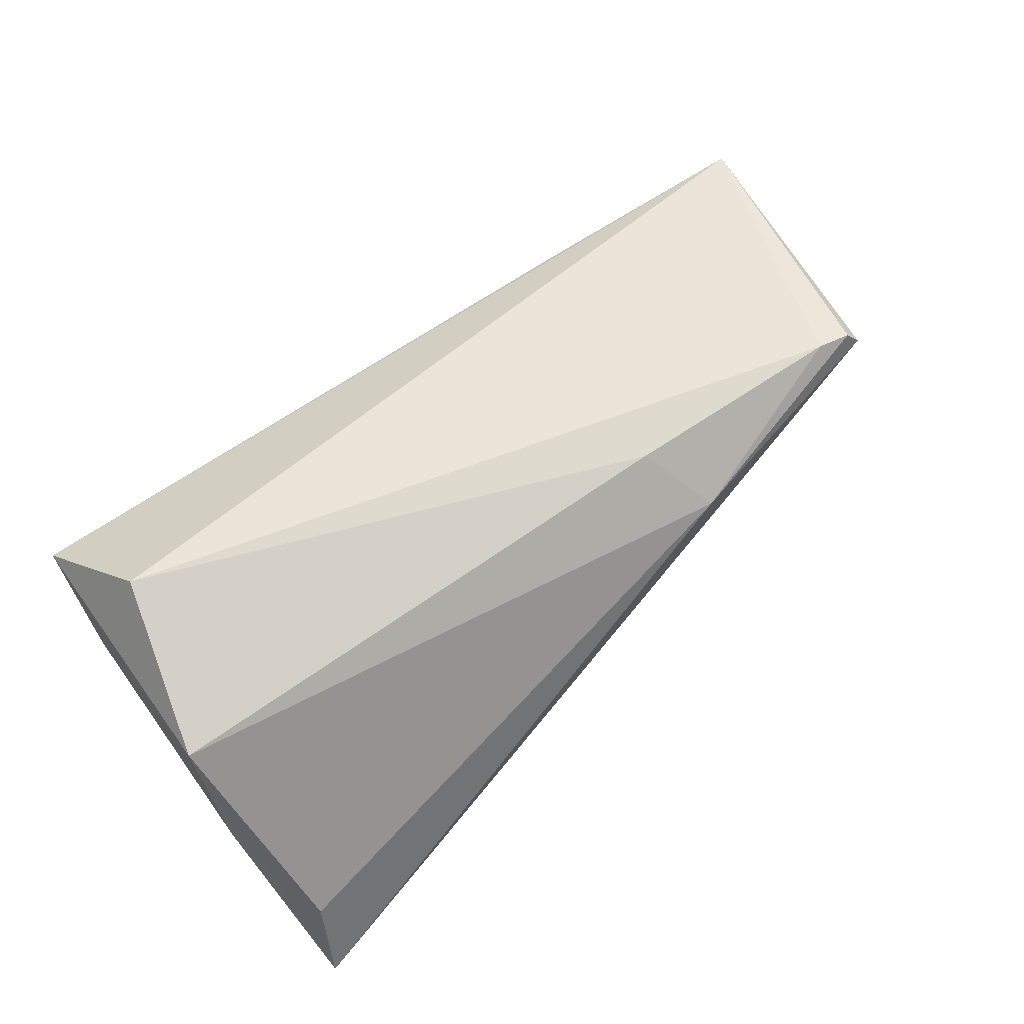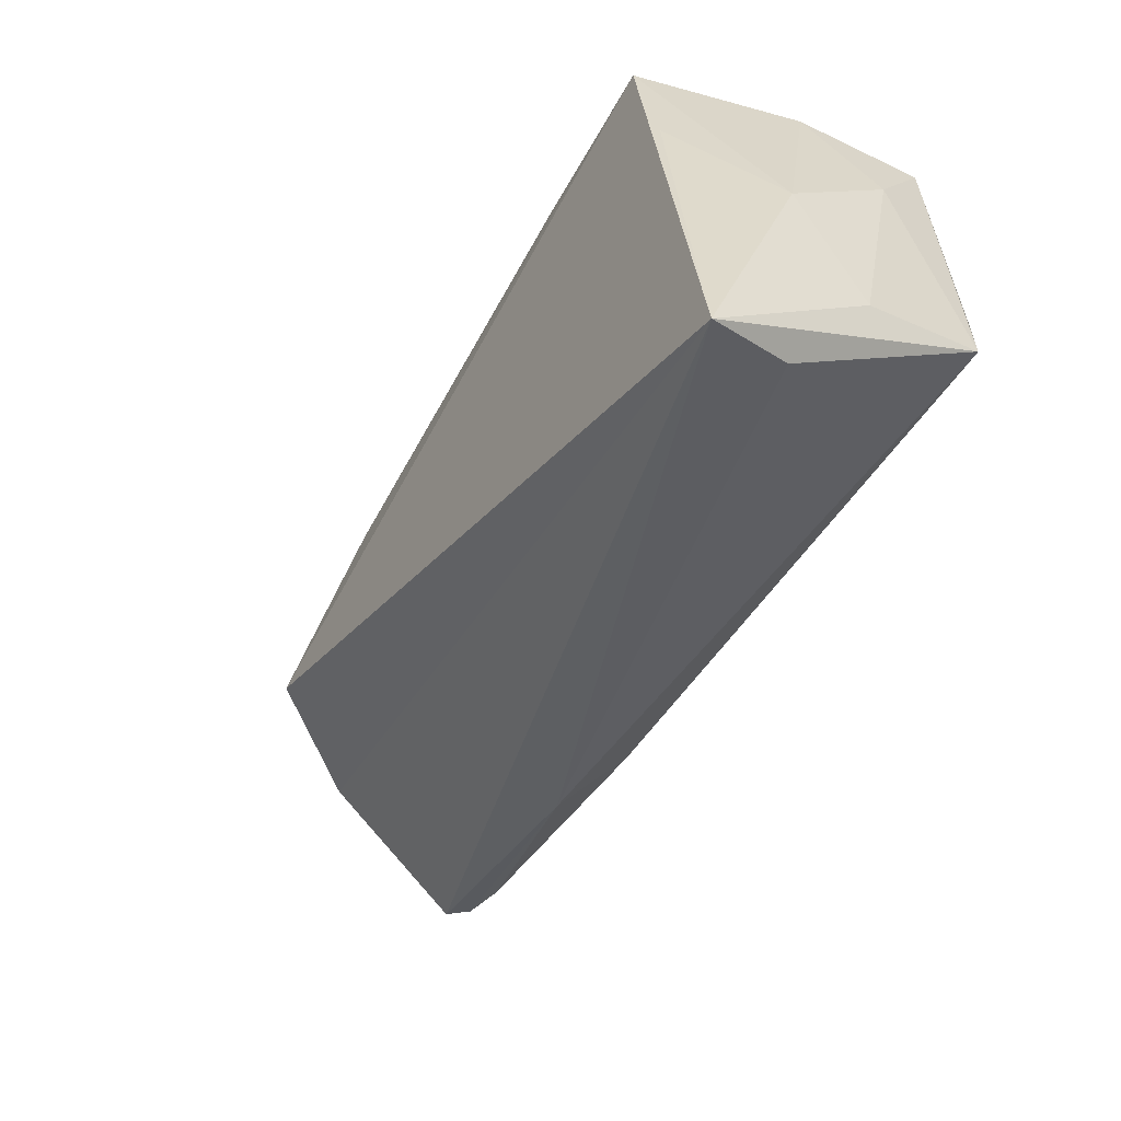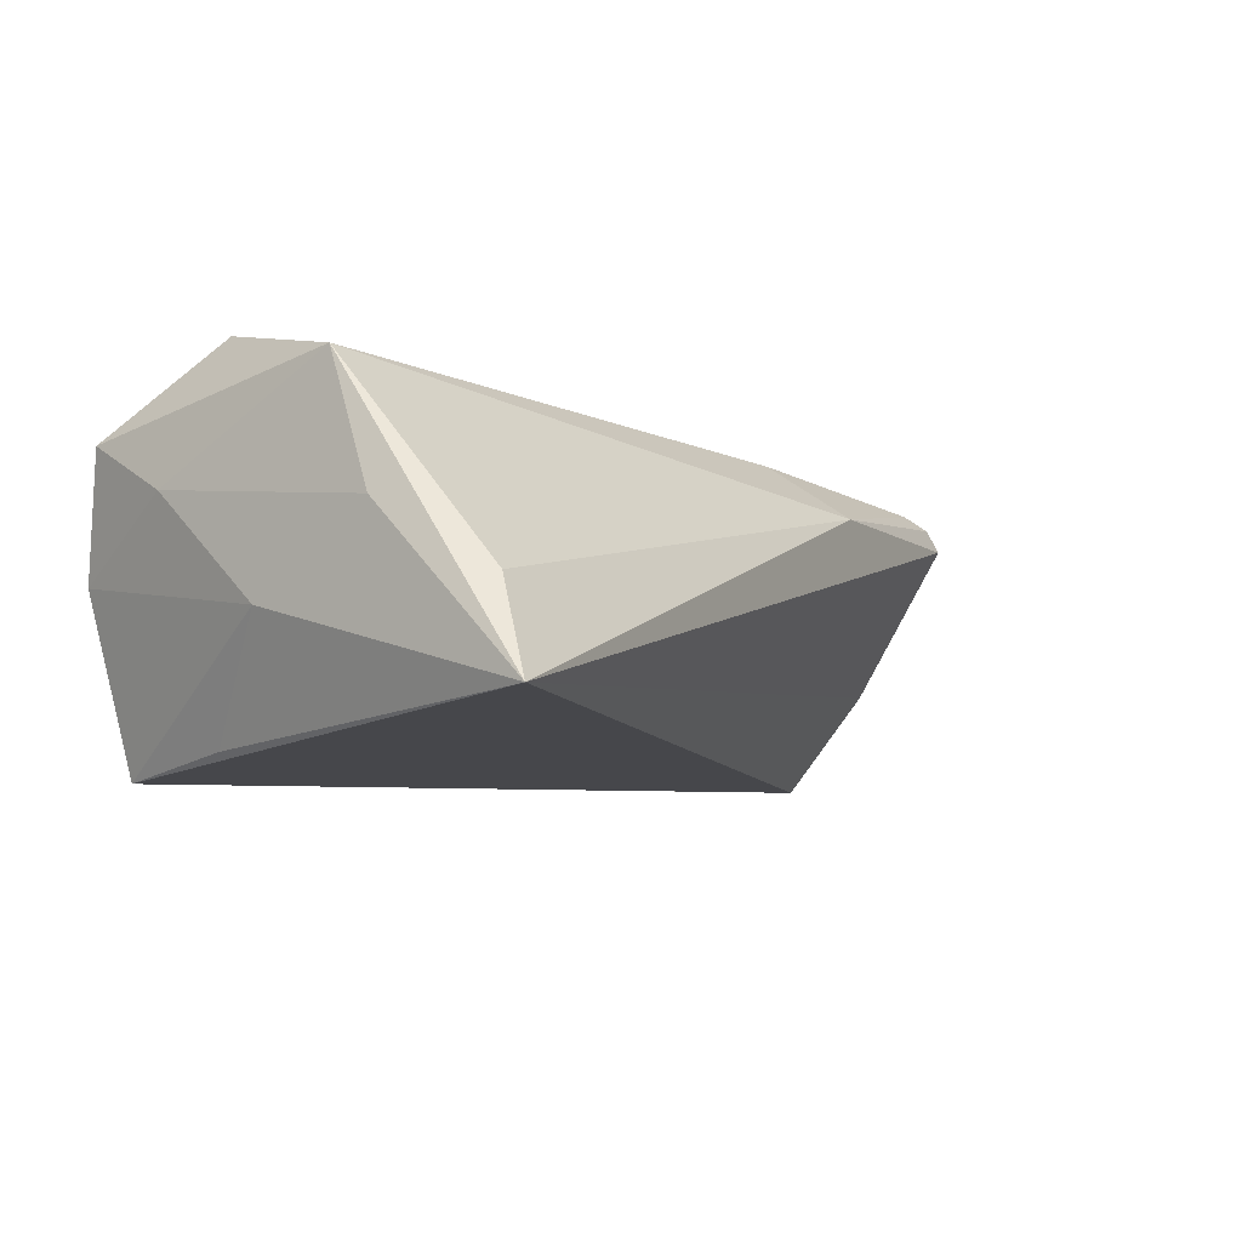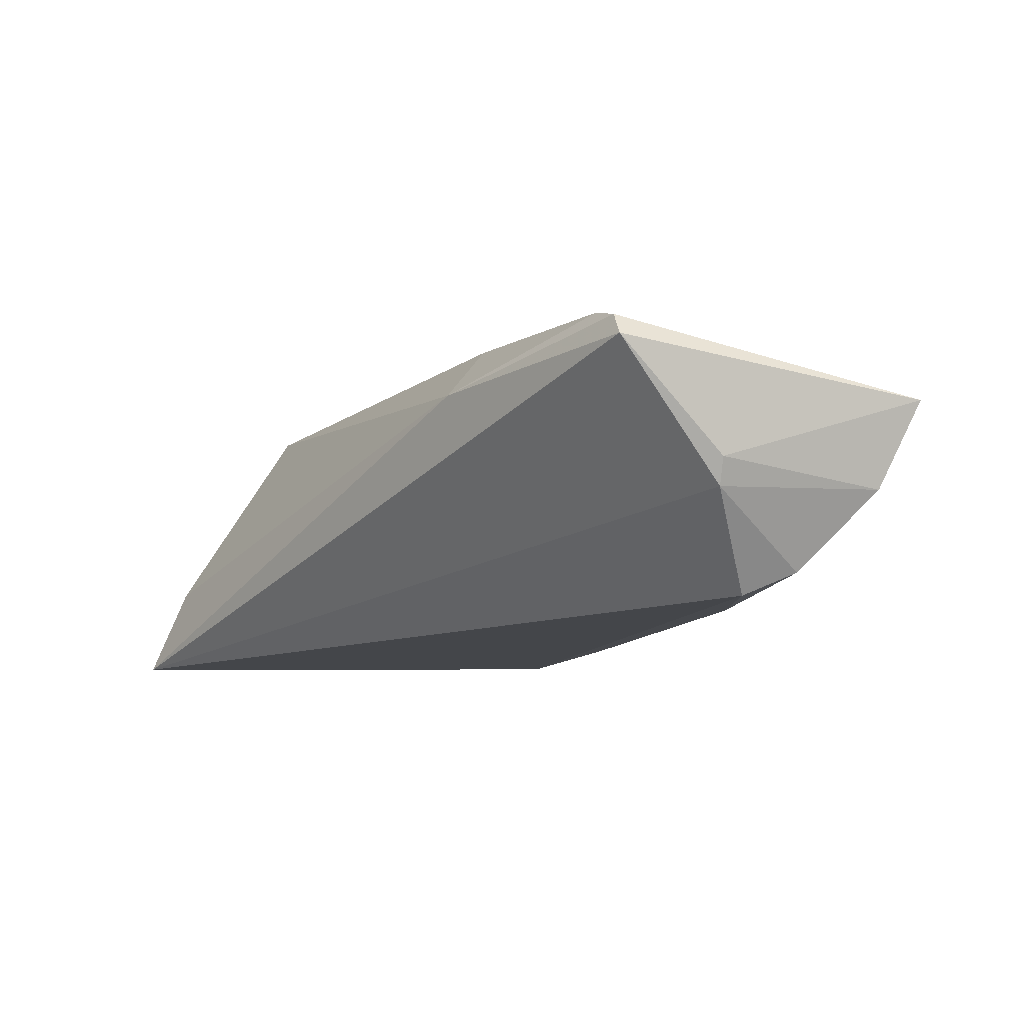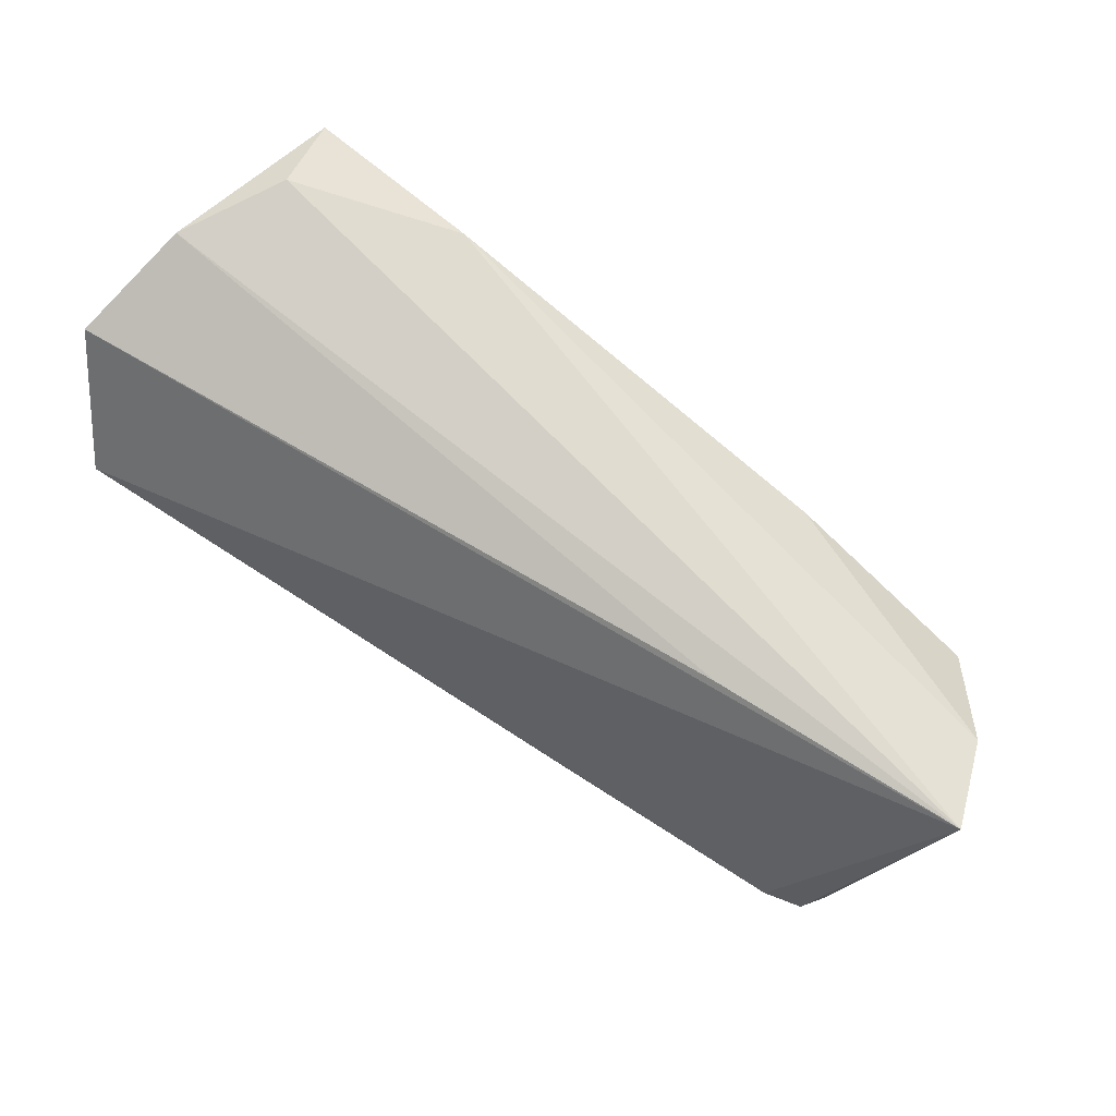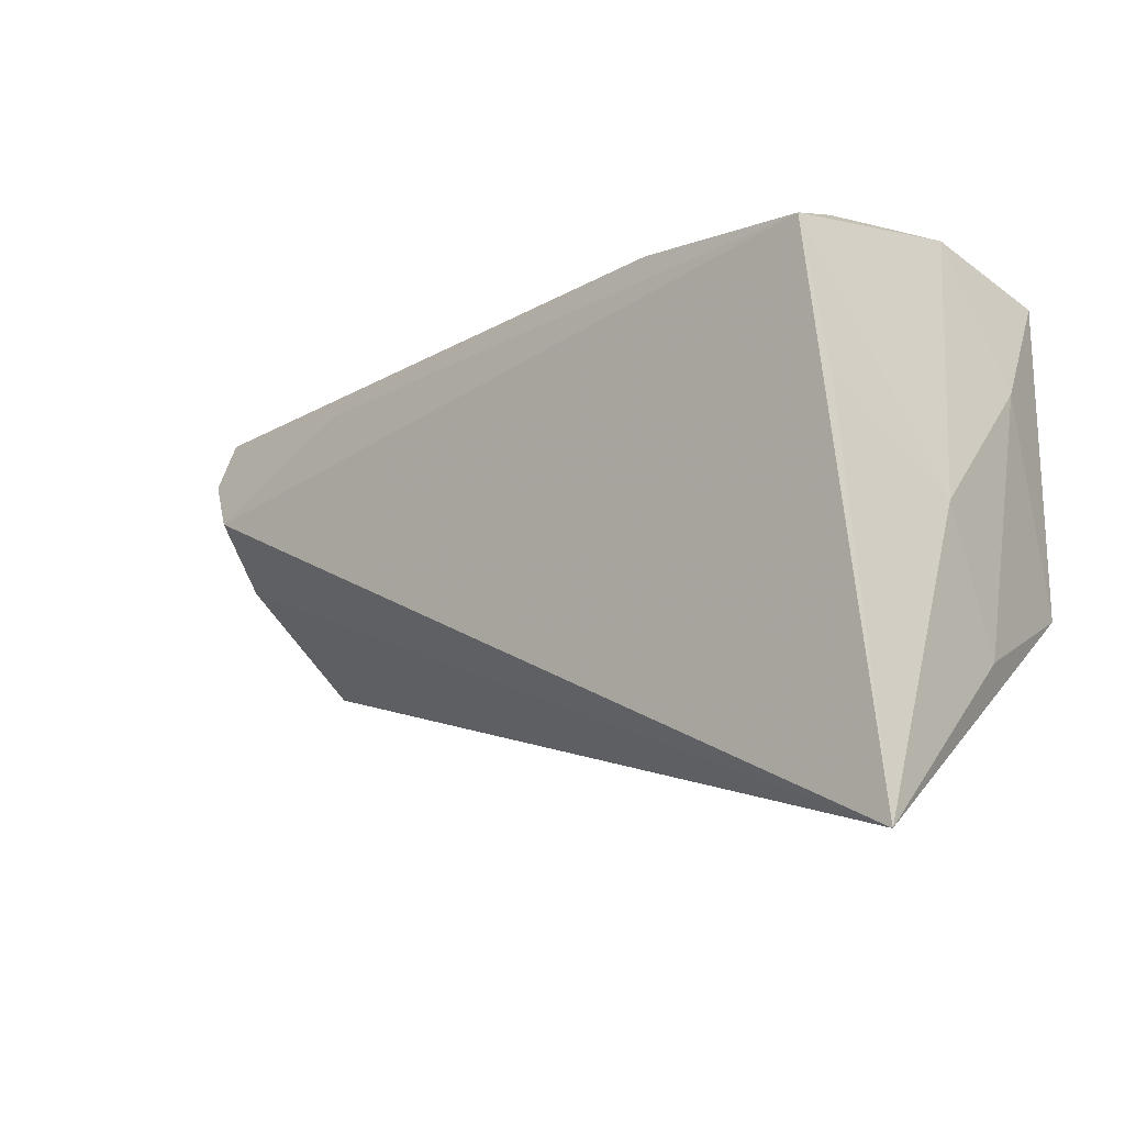
<metadata>
{"format":"obj","ext":"obj","renderer":"f3d","projection":"perspective","resolution":1024,"background":"white","views":[{"elev":62.7,"azim":-36.5,"up":"+Z"},{"elev":-50.3,"azim":-126.2,"up":"+Y"},{"elev":-14.8,"azim":-51.3,"up":"+Z"},{"elev":-4.6,"azim":59.8,"up":"+Z"},{"elev":71.8,"azim":31.2,"up":"+Y"},{"elev":-7.7,"azim":-145.6,"up":"+Y"}]}
</metadata>
<code>
v -0.03607 0.009332 -0.02018
v -0.03951 0.02631 -0.001686
v 0.05665 -0.004064 -0.0002745
v 0.05128 0.0029 -0.01223
v 0.06081 0.01546 -0.0001169
v 0.03465 0.02061 0.009985
v -0.01337 0.02501 -0.01816
v 0.05487 0.008099 -0.009591
v -0.04021 -0.03047 -0.01003
v 0.06345 0.01966 0.01026
v 0.05382 -0.0163 0.01851
v -0.03236 0.02763 -0.01267
v -0.04199 -0.03476 -0.0209
v -0.03879 0.007189 0.02112
v -0.04428 0.01051 0.004388
v -0.04428 -0.01258 0.01386
v -0.04428 -0.01806 -0.001722
v 0.02685 -0.02261 0.01226
v -0.03301 0.02576 -0.0209
v -0.0437 0.02105 0.0113
v -0.04315 -0.00238 -0.00901
v 0.05775 -0.004356 0.003004
v 0.02182 -0.01488 0.0188
v 0.03291 0.01411 -0.01331
v 0.05565 -0.01674 0.01612
v 0.04942 -0.01585 0.01938
f 10 7 12
f 12 2 10
f 15 2 21
f 17 16 15
f 13 16 17
f 15 21 17
f 17 21 13
f 13 25 18
f 14 26 10
f 2 12 19
f 19 21 2
f 19 12 7
f 19 4 13
f 7 24 19
f 19 24 4
f 13 4 3
f 3 25 13
f 10 26 11
f 11 25 10
f 26 18 11
f 11 18 25
f 9 16 13
f 13 18 9
f 9 18 16
f 23 18 26
f 16 18 23
f 26 14 23
f 23 14 16
f 15 16 20
f 16 14 20
f 20 2 15
f 20 14 10
f 13 21 1
f 1 19 13
f 21 19 1
f 5 7 10
f 5 24 7
f 10 25 22
f 25 3 22
f 22 5 10
f 3 5 22
f 10 2 6
f 6 20 10
f 2 20 6
f 8 3 4
f 8 5 3
f 4 24 8
f 24 5 8

</code>
